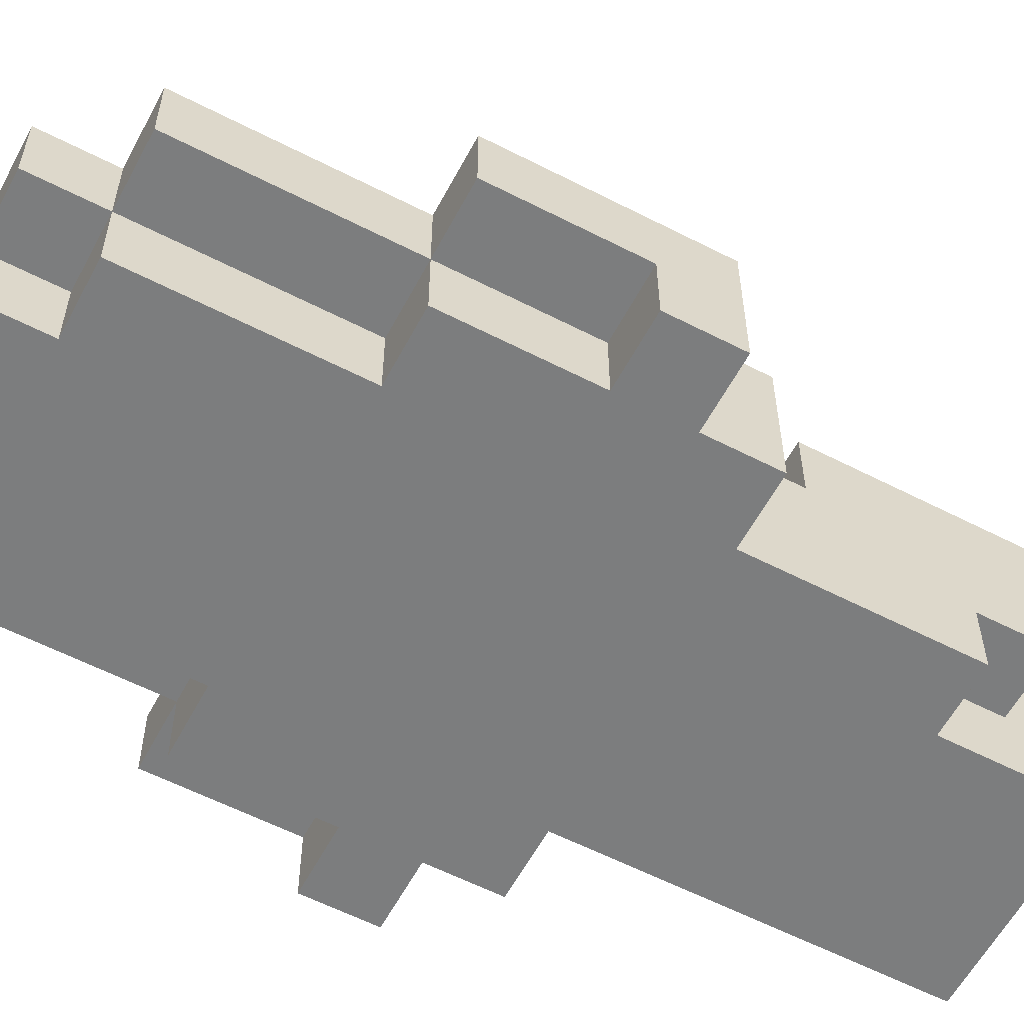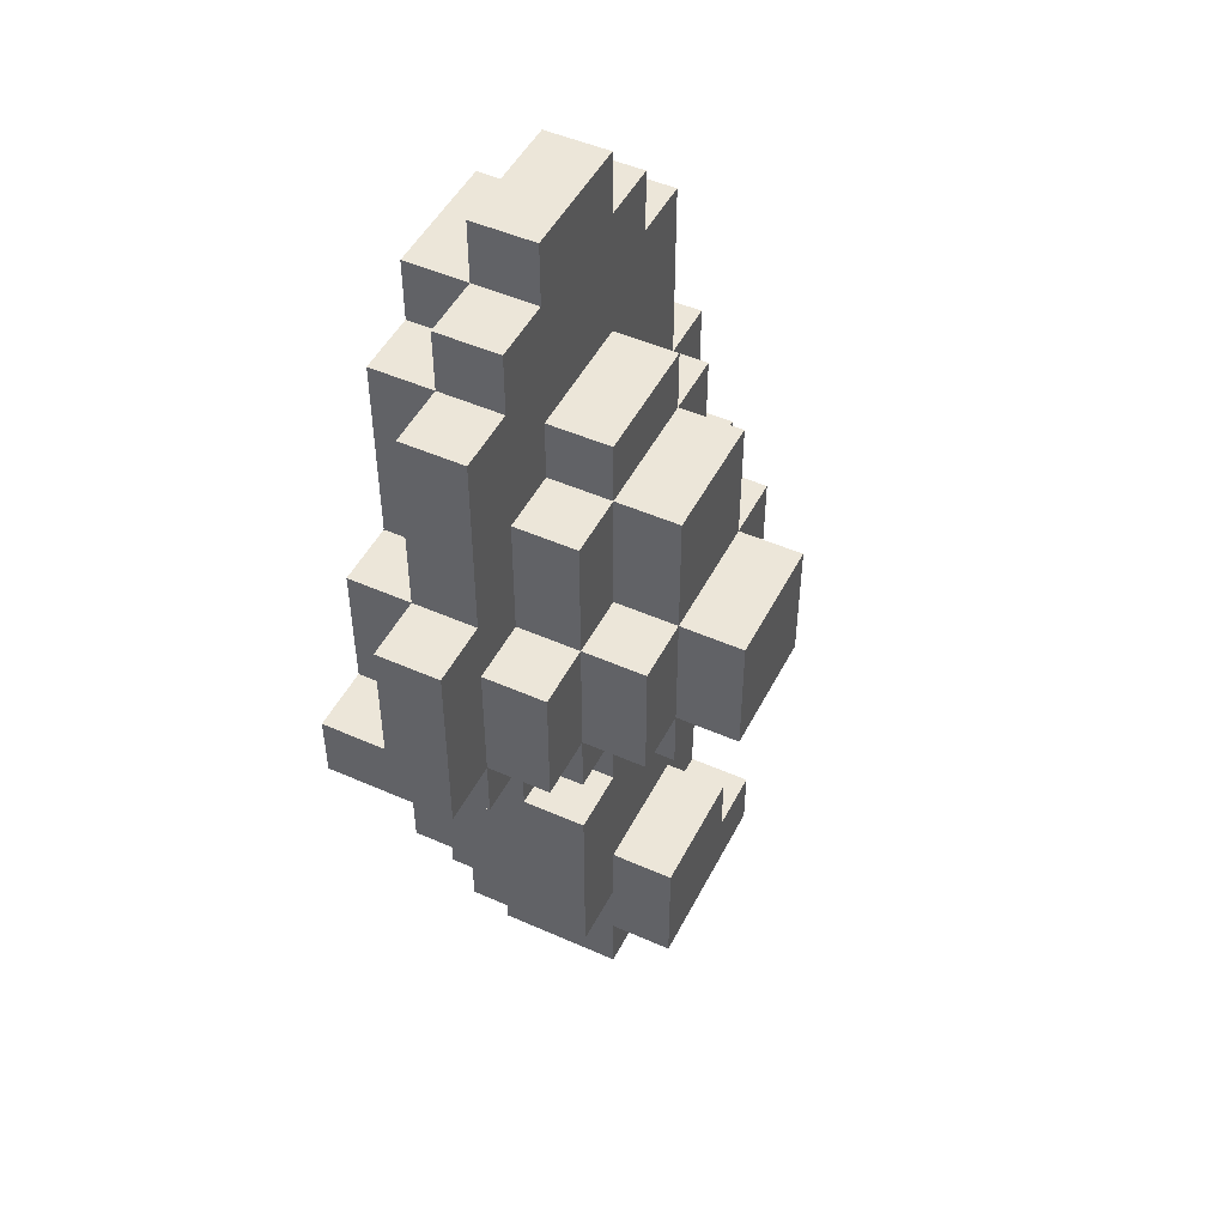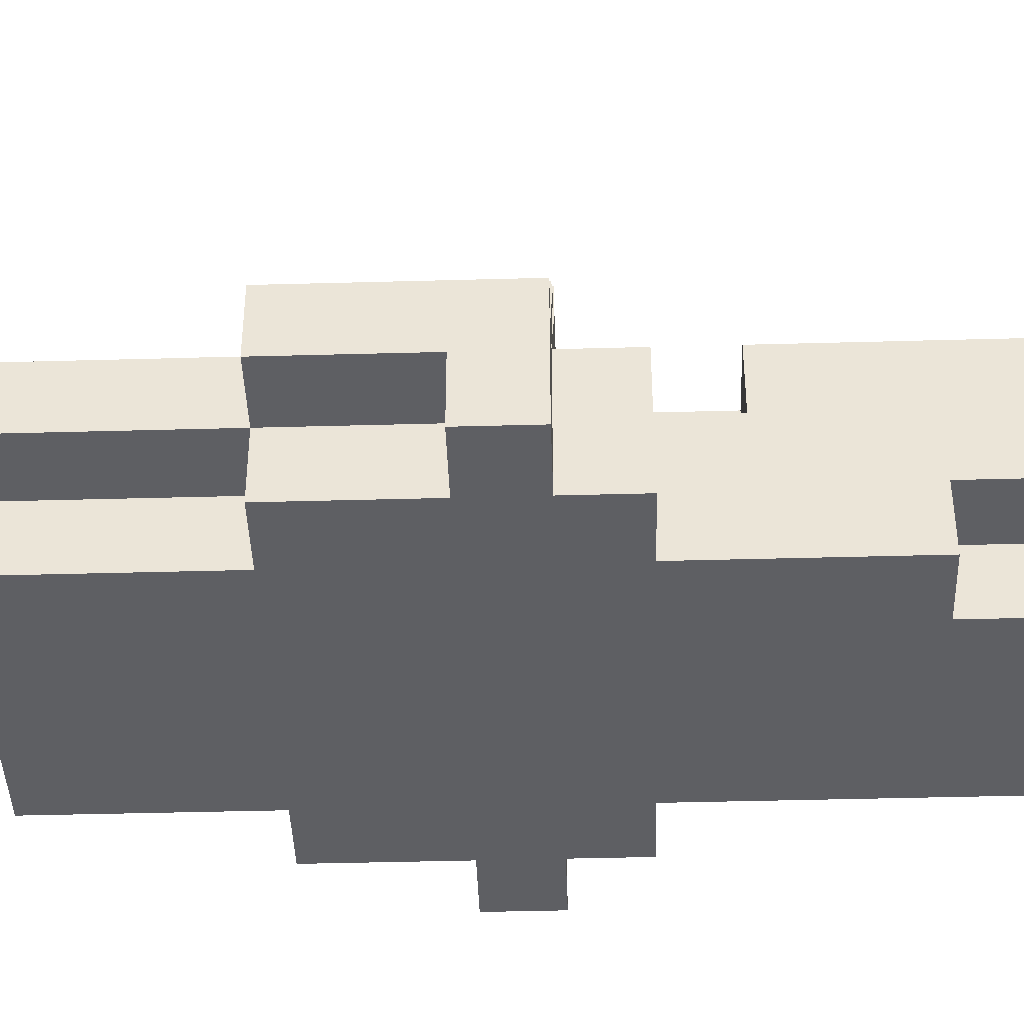
<metadata>
{"format":"obj","ext":"obj","renderer":"f3d","projection":"perspective","resolution":1024,"background":"white","views":[{"elev":-59.0,"azim":-117.9,"up":"+Z"},{"elev":48.6,"azim":-63.7,"up":"+Y"},{"elev":-42.0,"azim":-88.1,"up":"+Z"}]}
</metadata>
<code>
o
v -0.4 3.6 0.6
v -0.4 3.6 0.8
v -0.4 3.7 0.6
v -0.4 3.7 0.7
v -0.4 3.9 0.7
v -0.4 3.9 0.8
v -0.3 3.5 0.6
v -0.3 3.5 0.8
v -0.3 3.6 0.6
v -0.3 3.6 0.8
v -0.3 3.6 0.9
v -0.3 3.7 0.6
v -0.3 3.7 0.7
v -0.3 3.7 0.8
v -0.3 3.7 0.9
v -0.3 3.8 0.8
v -0.3 3.8 0.9
v -0.3 3.9 0.6
v -0.3 3.9 0.7
v -0.3 3.9 0.8
v -0.3 4.2 0.7
v -0.3 4.2 0.8
v -0.2 3.1 0.7
v -0.2 3.1 0.9
v -0.2 3.2 0.6
v -0.2 3.2 0.7
v -0.2 3.4 0.6
v -0.2 3.4 0.7
v -0.2 3.4 0.8
v -0.2 3.4 0.9
v -0.2 3.5 0.6
v -0.2 3.5 0.7
v -0.2 3.5 0.8
v -0.2 3.5 0.9
v -0.2 3.6 0.8
v -0.2 3.6 0.9
v -0.2 3.6 1
v -0.2 3.7 0.9
v -0.2 3.7 1
v -0.2 3.8 0.8
v -0.2 3.8 0.9
v -0.2 3.8 1
v -0.2 3.9 0.6
v -0.2 3.9 0.7
v -0.2 3.9 0.8
v -0.2 4 0.8
v -0.2 4 0.9
v -0.2 4.2 0.6
v -0.2 4.2 0.7
v -0.2 4.2 0.8
v -0.2 4.3 0.7
v -0.2 4.3 0.8
v -0.1 2.9 0.7
v -0.1 2.9 0.9
v -0.1 3 0.6
v -0.1 3 0.7
v -0.1 3 0.9
v -0.1 3 1
v -0.1 3.1 0.7
v -0.1 3.1 0.9
v -0.1 3.2 0.6
v -0.1 3.2 0.7
v -0.1 3.2 0.9
v -0.1 3.2 1
v -0.1 3.4 0.8
v -0.1 3.4 0.9
v -0.1 3.5 0.8
v -0.1 3.5 0.9
v -0.1 3.5 1
v -0.1 3.6 0.9
v -0.1 3.6 1
v -0.1 3.6 1.1
v -0.1 3.7 1
v -0.1 3.7 1.1
v -0.1 3.8 0.9
v -0.1 3.8 1
v -0.1 3.8 1.1
v -0.1 4 0.8
v -0.1 4 0.9
v -0.1 4 1
v -0.1 4.1 0.8
v -0.1 4.1 0.9
v -0.1 4.2 0.6
v -0.1 4.2 0.7
v -0.1 4.3 0.6
v -0.1 4.3 0.7
v -0.1 4.3 0.8
v -0.1 4.4 0.7
v -0.1 4.4 0.8
v 0.1 2.9 0.7
v 0.1 2.9 0.9
v 0.1 3 0.7
v 0.1 3 0.9
v 0.1 3.1 0.7
v 0.1 3.1 0.9
v 0.1 3.1 1
v 0.1 3.2 0.9
v 0.1 3.2 1
v 0.1 3.4 0.8
v 0.1 3.4 0.9
v 0.1 3.5 0.8
v 0.1 3.5 0.9
v 0.1 3.5 1
v 0.1 3.6 0.9
v 0.1 3.6 1
v 0.1 3.6 1.1
v 0.1 3.7 1
v 0.1 3.7 1.1
v 0.1 3.8 0.9
v 0.1 3.8 1
v 0.1 3.8 1.1
v 0.1 4 0.8
v 0.1 4 0.9
v 0.1 4 1
v 0.1 4.1 0.8
v 0.1 4.1 0.9
v 0.1 4.2 0.6
v 0.1 4.2 0.7
v 0.1 4.3 0.6
v 0.1 4.3 0.7
v 0.1 4.3 0.8
v 0.1 4.4 0.7
v 0.1 4.4 0.8
v 0.2 3 0.6
v 0.2 3 0.7
v 0.2 3 0.9
v 0.2 3 1
v 0.2 3.1 0.7
v 0.2 3.1 0.9
v 0.2 3.1 1
v 0.2 3.4 0.6
v 0.2 3.4 0.7
v 0.2 3.4 0.8
v 0.2 3.4 0.9
v 0.2 3.5 0.6
v 0.2 3.5 0.7
v 0.2 3.5 0.8
v 0.2 3.5 0.9
v 0.2 3.6 0.8
v 0.2 3.6 0.9
v 0.2 3.6 1
v 0.2 3.7 0.9
v 0.2 3.7 1
v 0.2 3.8 0.8
v 0.2 3.8 0.9
v 0.2 3.8 1
v 0.2 3.9 0.6
v 0.2 3.9 0.7
v 0.2 3.9 0.8
v 0.2 4 0.8
v 0.2 4 0.9
v 0.2 4.2 0.6
v 0.2 4.2 0.7
v 0.2 4.2 0.8
v 0.2 4.3 0.7
v 0.2 4.3 0.8
v 0.3 3.5 0.6
v 0.3 3.5 0.8
v 0.3 3.6 0.6
v 0.3 3.6 0.8
v 0.3 3.6 0.9
v 0.3 3.7 0.6
v 0.3 3.7 0.7
v 0.3 3.7 0.8
v 0.3 3.7 0.9
v 0.3 3.8 0.8
v 0.3 3.8 0.9
v 0.3 3.9 0.6
v 0.3 3.9 0.7
v 0.3 3.9 0.8
v 0.3 4.2 0.7
v 0.3 4.2 0.8
v 0.4 3.6 0.6
v 0.4 3.6 0.8
v 0.4 3.7 0.6
v 0.4 3.7 0.7
v 0.4 3.9 0.7
v 0.4 3.9 0.8
v -0.4 3.6 0.6
v -0.4 3.7 0.6
v -0.3 3.5 0.6
v -0.3 3.6 0.6
v -0.3 3.7 0.6
v -0.3 3.9 0.6
v -0.2 3.2 0.6
v -0.2 3.4 0.6
v -0.2 3.5 0.6
v -0.2 3.6 0.6
v -0.2 3.9 0.6
v -0.2 4.2 0.6
v -0.1 3 0.6
v -0.1 3.2 0.6
v -0.1 4.2 0.6
v -0.1 4.3 0.6
v 0.1 4.2 0.6
v 0.1 4.3 0.6
v 0.2 3 0.6
v 0.2 3.4 0.6
v 0.2 3.5 0.6
v 0.2 3.6 0.6
v 0.2 3.9 0.6
v 0.2 4.2 0.6
v 0.3 3.5 0.6
v 0.3 3.6 0.6
v 0.3 3.7 0.6
v 0.3 3.9 0.6
v 0.4 3.6 0.6
v 0.4 3.7 0.6
v -0.4 3.7 0.7
v -0.4 3.9 0.7
v -0.3 3.7 0.7
v -0.3 3.9 0.7
v -0.3 4.2 0.7
v -0.2 3.1 0.7
v -0.2 3.2 0.7
v -0.2 3.9 0.7
v -0.2 4.2 0.7
v -0.2 4.3 0.7
v -0.1 2.9 0.7
v -0.1 3 0.7
v -0.1 3.1 0.7
v -0.1 3.2 0.7
v -0.1 4.2 0.7
v -0.1 4.3 0.7
v -0.1 4.4 0.7
v 0.1 2.9 0.7
v 0.1 3 0.7
v 0.1 4.2 0.7
v 0.1 4.3 0.7
v 0.1 4.4 0.7
v 0.2 3.9 0.7
v 0.2 4.2 0.7
v 0.2 4.3 0.7
v 0.3 3.7 0.7
v 0.3 3.9 0.7
v 0.3 4.2 0.7
v 0.4 3.7 0.7
v 0.4 3.9 0.7
v 0.1 3 0.9
v 0.1 3.1 0.9
v 0.2 3 0.9
v 0.2 3.1 0.9
v 0.1 3 0.7
v 0.1 3.1 0.7
v 0.2 3 0.7
v 0.2 3.1 0.7
v -0.4 3.6 0.8
v -0.4 3.9 0.8
v -0.3 3.5 0.8
v -0.3 3.6 0.8
v -0.3 3.7 0.8
v -0.3 3.8 0.8
v -0.3 3.9 0.8
v -0.3 4.2 0.8
v -0.2 3.4 0.8
v -0.2 3.5 0.8
v -0.2 3.6 0.8
v -0.2 3.8 0.8
v -0.2 3.9 0.8
v -0.2 4 0.8
v -0.2 4.2 0.8
v -0.2 4.3 0.8
v -0.1 3.4 0.8
v -0.1 3.5 0.8
v -0.1 4 0.8
v -0.1 4.1 0.8
v -0.1 4.2 0.8
v -0.1 4.3 0.8
v -0.1 4.4 0.8
v 0.1 3.4 0.8
v 0.1 3.5 0.8
v 0.1 4 0.8
v 0.1 4.1 0.8
v 0.1 4.2 0.8
v 0.1 4.3 0.8
v 0.1 4.4 0.8
v 0.2 3.4 0.8
v 0.2 3.5 0.8
v 0.2 3.6 0.8
v 0.2 3.8 0.8
v 0.2 3.9 0.8
v 0.2 4 0.8
v 0.2 4.2 0.8
v 0.2 4.3 0.8
v 0.3 3.5 0.8
v 0.3 3.6 0.8
v 0.3 3.7 0.8
v 0.3 3.8 0.8
v 0.3 3.9 0.8
v 0.3 4.2 0.8
v 0.4 3.6 0.8
v 0.4 3.9 0.8
v -0.3 3.6 0.9
v -0.3 3.7 0.9
v -0.3 3.8 0.9
v -0.2 3.1 0.9
v -0.2 3.4 0.9
v -0.2 3.5 0.9
v -0.2 3.6 0.9
v -0.2 3.7 0.9
v -0.2 3.8 0.9
v -0.2 4 0.9
v -0.1 2.9 0.9
v -0.1 3 0.9
v -0.1 3.1 0.9
v -0.1 3.2 0.9
v -0.1 3.4 0.9
v -0.1 3.5 0.9
v -0.1 3.6 0.9
v -0.1 3.8 0.9
v -0.1 4 0.9
v -0.1 4.1 0.9
v 0.1 2.9 0.9
v 0.1 3 0.9
v 0.1 3.1 0.9
v 0.1 3.2 0.9
v 0.1 3.4 0.9
v 0.1 3.5 0.9
v 0.1 3.6 0.9
v 0.1 3.8 0.9
v 0.1 4 0.9
v 0.1 4.1 0.9
v 0.2 3.1 0.9
v 0.2 3.4 0.9
v 0.2 3.5 0.9
v 0.2 3.6 0.9
v 0.2 3.7 0.9
v 0.2 3.8 0.9
v 0.2 4 0.9
v 0.3 3.6 0.9
v 0.3 3.7 0.9
v 0.3 3.8 0.9
v -0.2 3.6 1
v -0.2 3.7 1
v -0.2 3.8 1
v -0.1 3 1
v -0.1 3.2 1
v -0.1 3.5 1
v -0.1 3.6 1
v -0.1 3.7 1
v -0.1 3.8 1
v -0.1 4 1
v 0.1 3.1 1
v 0.1 3.2 1
v 0.1 3.5 1
v 0.1 3.6 1
v 0.1 3.7 1
v 0.1 3.8 1
v 0.1 4 1
v 0.2 3 1
v 0.2 3.1 1
v 0.2 3.6 1
v 0.2 3.7 1
v 0.2 3.8 1
v -0.1 3.6 1.1
v -0.1 3.7 1.1
v -0.1 3.8 1.1
v 0.1 3.6 1.1
v 0.1 3.7 1.1
v 0.1 3.8 1.1
v -0.1 2.9 0.7
v 0.1 2.9 0.7
v -0.1 2.9 0.9
v 0.1 2.9 0.9
v -0.1 3 0.6
v 0.2 3 0.6
v -0.1 3 0.7
v 0.1 3 0.7
v 0.2 3 0.7
v -0.1 3 0.9
v 0.1 3 0.9
v 0.2 3 0.9
v -0.1 3 1
v 0.2 3 1
v -0.2 3.1 0.7
v -0.1 3.1 0.7
v 0.1 3.1 0.7
v 0.2 3.1 0.7
v -0.2 3.1 0.9
v -0.1 3.1 0.9
v 0.1 3.1 0.9
v 0.2 3.1 0.9
v -0.2 3.2 0.6
v -0.1 3.2 0.6
v -0.2 3.2 0.7
v -0.1 3.2 0.7
v -0.3 3.5 0.6
v -0.2 3.5 0.6
v 0.2 3.5 0.6
v 0.3 3.5 0.6
v -0.2 3.5 0.7
v 0.2 3.5 0.7
v -0.3 3.5 0.8
v -0.2 3.5 0.8
v -0.1 3.5 0.8
v 0.1 3.5 0.8
v 0.2 3.5 0.8
v 0.3 3.5 0.8
v -0.2 3.5 0.9
v -0.1 3.5 0.9
v 0.1 3.5 0.9
v 0.2 3.5 0.9
v -0.1 3.5 1
v 0.1 3.5 1
v -0.4 3.6 0.6
v -0.3 3.6 0.6
v 0.3 3.6 0.6
v 0.4 3.6 0.6
v -0.4 3.6 0.8
v -0.3 3.6 0.8
v -0.2 3.6 0.8
v 0.2 3.6 0.8
v 0.3 3.6 0.8
v 0.4 3.6 0.8
v -0.3 3.6 0.9
v -0.2 3.6 0.9
v -0.1 3.6 0.9
v 0.1 3.6 0.9
v 0.2 3.6 0.9
v 0.3 3.6 0.9
v -0.2 3.6 1
v -0.1 3.6 1
v 0.1 3.6 1
v 0.2 3.6 1
v -0.1 3.6 1.1
v 0.1 3.6 1.1
v 0.1 3.1 0.9
v 0.2 3.1 0.9
v 0.1 3.1 1
v 0.2 3.1 1
v -0.1 3.2 0.9
v 0.1 3.2 0.9
v -0.1 3.2 1
v 0.1 3.2 1
v -0.2 3.4 0.8
v -0.1 3.4 0.8
v 0.1 3.4 0.8
v 0.2 3.4 0.8
v -0.2 3.4 0.9
v -0.1 3.4 0.9
v 0.1 3.4 0.9
v 0.2 3.4 0.9
v -0.4 3.7 0.6
v -0.3 3.7 0.6
v 0.3 3.7 0.6
v 0.4 3.7 0.6
v -0.4 3.7 0.7
v -0.3 3.7 0.7
v 0.3 3.7 0.7
v 0.4 3.7 0.7
v -0.3 3.8 0.8
v -0.2 3.8 0.8
v 0.2 3.8 0.8
v 0.3 3.8 0.8
v -0.3 3.8 0.9
v -0.2 3.8 0.9
v -0.1 3.8 0.9
v 0.1 3.8 0.9
v 0.2 3.8 0.9
v 0.3 3.8 0.9
v -0.2 3.8 1
v -0.1 3.8 1
v 0.1 3.8 1
v 0.2 3.8 1
v -0.1 3.8 1.1
v 0.1 3.8 1.1
v -0.3 3.9 0.6
v -0.2 3.9 0.6
v 0.2 3.9 0.6
v 0.3 3.9 0.6
v -0.4 3.9 0.7
v -0.3 3.9 0.7
v -0.2 3.9 0.7
v 0.2 3.9 0.7
v 0.3 3.9 0.7
v 0.4 3.9 0.7
v -0.4 3.9 0.8
v -0.3 3.9 0.8
v 0.3 3.9 0.8
v 0.4 3.9 0.8
v -0.2 4 0.8
v -0.1 4 0.8
v 0.1 4 0.8
v 0.2 4 0.8
v -0.2 4 0.9
v -0.1 4 0.9
v 0.1 4 0.9
v 0.2 4 0.9
v -0.1 4 1
v 0.1 4 1
v -0.1 4.1 0.8
v 0.1 4.1 0.8
v -0.1 4.1 0.9
v 0.1 4.1 0.9
v -0.2 4.2 0.6
v -0.1 4.2 0.6
v 0.1 4.2 0.6
v 0.2 4.2 0.6
v -0.3 4.2 0.7
v -0.2 4.2 0.7
v -0.1 4.2 0.7
v 0.1 4.2 0.7
v 0.2 4.2 0.7
v 0.3 4.2 0.7
v -0.3 4.2 0.8
v -0.2 4.2 0.8
v 0.2 4.2 0.8
v 0.3 4.2 0.8
v -0.1 4.3 0.6
v 0.1 4.3 0.6
v -0.2 4.3 0.7
v -0.1 4.3 0.7
v 0.1 4.3 0.7
v 0.2 4.3 0.7
v -0.2 4.3 0.8
v -0.1 4.3 0.8
v 0.1 4.3 0.8
v 0.2 4.3 0.8
v -0.1 4.4 0.7
v 0.1 4.4 0.7
v -0.1 4.4 0.8
v 0.1 4.4 0.8
f 1 2 3
f 3 2 4
f 4 2 5
f 5 2 6
f 7 8 9
f 9 8 10
f 10 11 14
f 14 11 15
f 14 15 16
f 16 15 17
f 12 13 18
f 18 13 19
f 19 20 21
f 21 20 22
f 23 24 26
f 25 26 27
f 26 24 28
f 27 26 28
f 28 24 29
f 29 24 30
f 27 28 31
f 28 29 32
f 31 28 32
f 32 29 33
f 33 34 35
f 35 34 36
f 36 37 38
f 38 37 39
f 38 39 41
f 41 39 42
f 40 41 45
f 45 41 46
f 46 41 47
f 43 44 48
f 48 44 49
f 49 50 51
f 51 50 52
f 53 54 56
f 56 54 57
f 55 56 59
f 57 58 59
f 56 57 59
f 59 58 60
f 55 59 61
f 61 59 62
f 60 58 63
f 63 58 64
f 65 66 67
f 67 66 68
f 68 69 70
f 70 69 71
f 71 72 73
f 73 72 74
f 73 74 76
f 76 74 77
f 75 76 79
f 79 76 80
f 78 79 81
f 81 79 82
f 83 84 85
f 85 84 86
f 86 87 88
f 88 87 89
f 92 91 90
f 93 91 92
f 94 93 92
f 95 93 94
f 97 96 95
f 98 96 97
f 101 100 99
f 102 100 101
f 104 103 102
f 105 103 104
f 107 106 105
f 108 106 107
f 110 108 107
f 111 108 110
f 113 110 109
f 114 110 113
f 115 113 112
f 116 113 115
f 119 118 117
f 120 118 119
f 122 121 120
f 123 121 122
f 128 125 124
f 129 127 126
f 130 127 129
f 131 128 124
f 131 129 128
f 132 129 131
f 133 129 132
f 134 129 133
f 135 132 131
f 136 133 132
f 136 132 135
f 137 133 136
f 139 138 137
f 140 138 139
f 142 141 140
f 143 141 142
f 145 143 142
f 146 143 145
f 149 145 144
f 150 145 149
f 151 145 150
f 152 148 147
f 153 148 152
f 155 154 153
f 156 154 155
f 159 158 157
f 160 158 159
f 164 161 160
f 165 161 164
f 166 165 164
f 167 165 166
f 168 163 162
f 169 163 168
f 171 170 169
f 172 170 171
f 175 174 173
f 176 174 175
f 177 174 176
f 178 174 177
f 179 180 182
f 182 180 183
f 181 182 187
f 182 183 187
f 187 183 188
f 183 184 189
f 185 186 192
f 189 190 193
f 189 193 195
f 193 194 195
f 195 194 196
f 191 192 197
f 186 187 198
f 197 192 198
f 187 188 198
f 192 186 198
f 198 188 199
f 188 183 200
f 199 188 200
f 189 195 201
f 183 189 201
f 201 195 202
f 199 200 203
f 200 183 204
f 203 200 204
f 183 201 205
f 204 183 205
f 205 201 206
f 204 205 207
f 207 205 208
f 209 210 211
f 211 210 212
f 212 213 216
f 216 213 217
f 214 215 221
f 221 215 222
f 217 218 223
f 223 218 224
f 219 220 226
f 226 220 227
f 224 225 229
f 229 225 230
f 228 229 232
f 232 229 233
f 231 232 235
f 235 232 236
f 234 235 237
f 237 235 238
f 239 240 241
f 241 240 242
f 245 244 243
f 246 244 245
f 250 248 247
f 251 248 250
f 252 248 251
f 253 248 252
f 256 250 249
f 257 250 256
f 258 253 252
f 259 254 253
f 259 253 258
f 260 254 259
f 261 254 260
f 263 256 255
f 264 256 263
f 265 261 260
f 266 261 265
f 267 262 261
f 267 261 266
f 268 262 267
f 273 268 267
f 273 267 266
f 274 268 273
f 275 269 268
f 275 268 274
f 276 269 275
f 277 271 270
f 278 271 277
f 282 274 273
f 282 273 272
f 283 275 274
f 283 274 282
f 284 275 283
f 285 279 278
f 286 279 285
f 288 281 280
f 289 282 281
f 289 283 282
f 289 281 288
f 290 283 289
f 291 287 286
f 291 288 287
f 291 289 288
f 292 289 291
f 299 294 293
f 300 295 294
f 300 294 299
f 301 295 300
f 305 297 296
f 306 297 305
f 307 297 306
f 308 299 298
f 309 299 308
f 310 302 301
f 311 302 310
f 313 304 303
f 314 304 313
f 316 307 306
f 316 308 307
f 317 308 316
f 318 308 317
f 321 312 311
f 322 312 321
f 323 316 315
f 323 317 316
f 324 317 323
f 325 319 318
f 326 319 325
f 328 321 320
f 329 321 328
f 330 327 326
f 331 328 327
f 331 327 330
f 332 328 331
f 339 334 333
f 340 335 334
f 340 334 339
f 341 335 340
f 343 337 336
f 344 337 343
f 345 339 338
f 346 339 345
f 348 342 341
f 349 342 348
f 350 343 336
f 351 343 350
f 352 347 346
f 353 348 347
f 353 347 352
f 354 348 353
f 358 356 355
f 359 357 356
f 359 356 358
f 360 357 359
f 361 362 363
f 363 362 364
f 365 366 367
f 367 366 368
f 368 366 369
f 370 371 373
f 371 372 373
f 373 372 374
f 375 376 379
f 379 376 380
f 377 378 381
f 381 378 382
f 383 384 385
f 385 384 386
f 387 388 391
f 389 390 392
f 387 391 393
f 393 391 394
f 392 390 397
f 397 390 398
f 394 395 399
f 399 395 400
f 396 397 401
f 401 397 402
f 400 401 403
f 403 401 404
f 405 406 409
f 409 406 410
f 407 408 413
f 413 408 414
f 410 411 415
f 415 411 416
f 412 413 419
f 419 413 420
f 416 417 421
f 421 417 422
f 418 419 423
f 423 419 424
f 422 423 425
f 425 423 426
f 429 428 427
f 430 428 429
f 433 432 431
f 434 432 433
f 439 436 435
f 440 436 439
f 441 438 437
f 442 438 441
f 447 444 443
f 448 444 447
f 449 446 445
f 450 446 449
f 455 452 451
f 456 452 455
f 459 454 453
f 460 454 459
f 461 457 456
f 462 457 461
f 463 459 458
f 464 459 463
f 465 463 462
f 466 463 465
f 472 468 467
f 473 468 472
f 474 470 469
f 475 470 474
f 477 472 471
f 478 472 477
f 479 476 475
f 480 476 479
f 485 482 481
f 486 482 485
f 487 484 483
f 488 484 487
f 489 487 486
f 490 487 489
f 493 492 491
f 494 492 493
f 500 496 495
f 501 496 500
f 502 498 497
f 503 498 502
f 505 500 499
f 506 500 505
f 507 504 503
f 508 504 507
f 512 510 509
f 513 510 512
f 515 512 511
f 516 512 515
f 517 514 513
f 518 514 517
f 521 520 519
f 522 520 521

</code>
